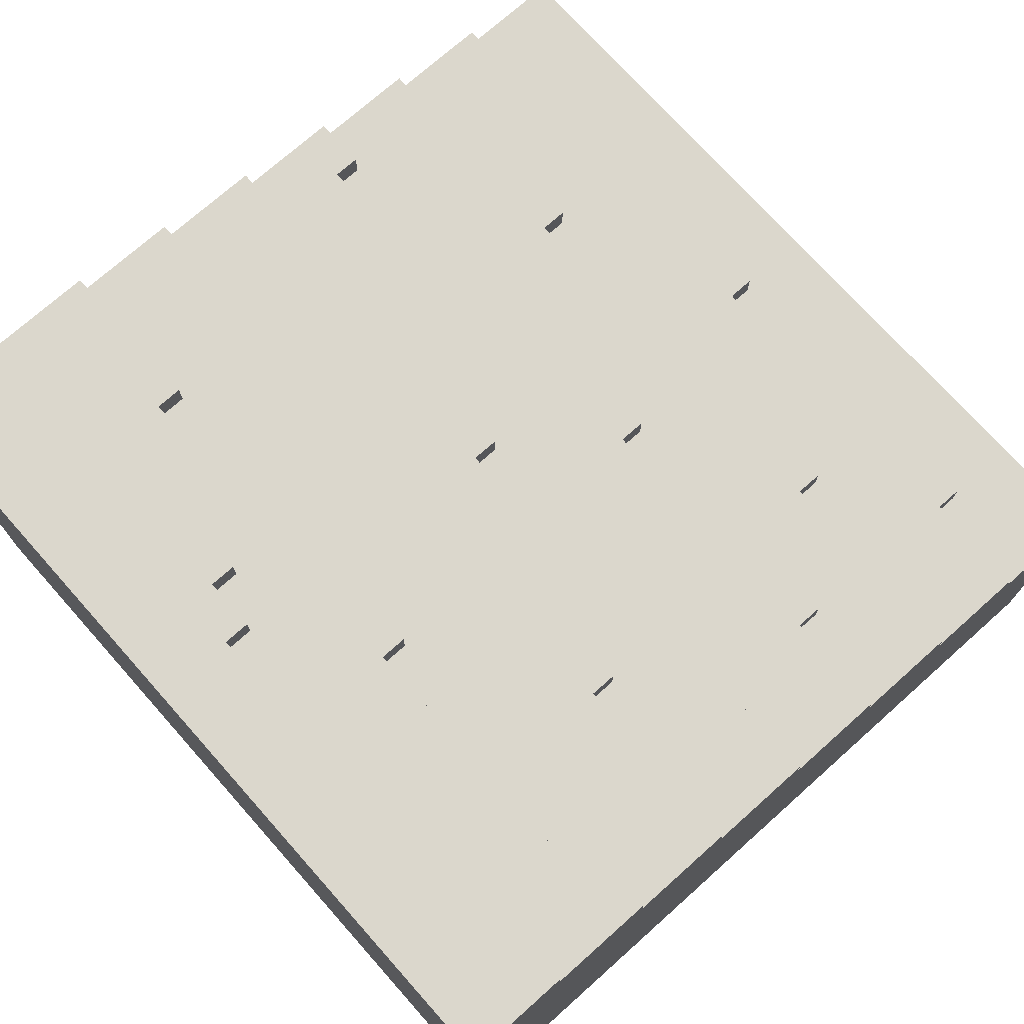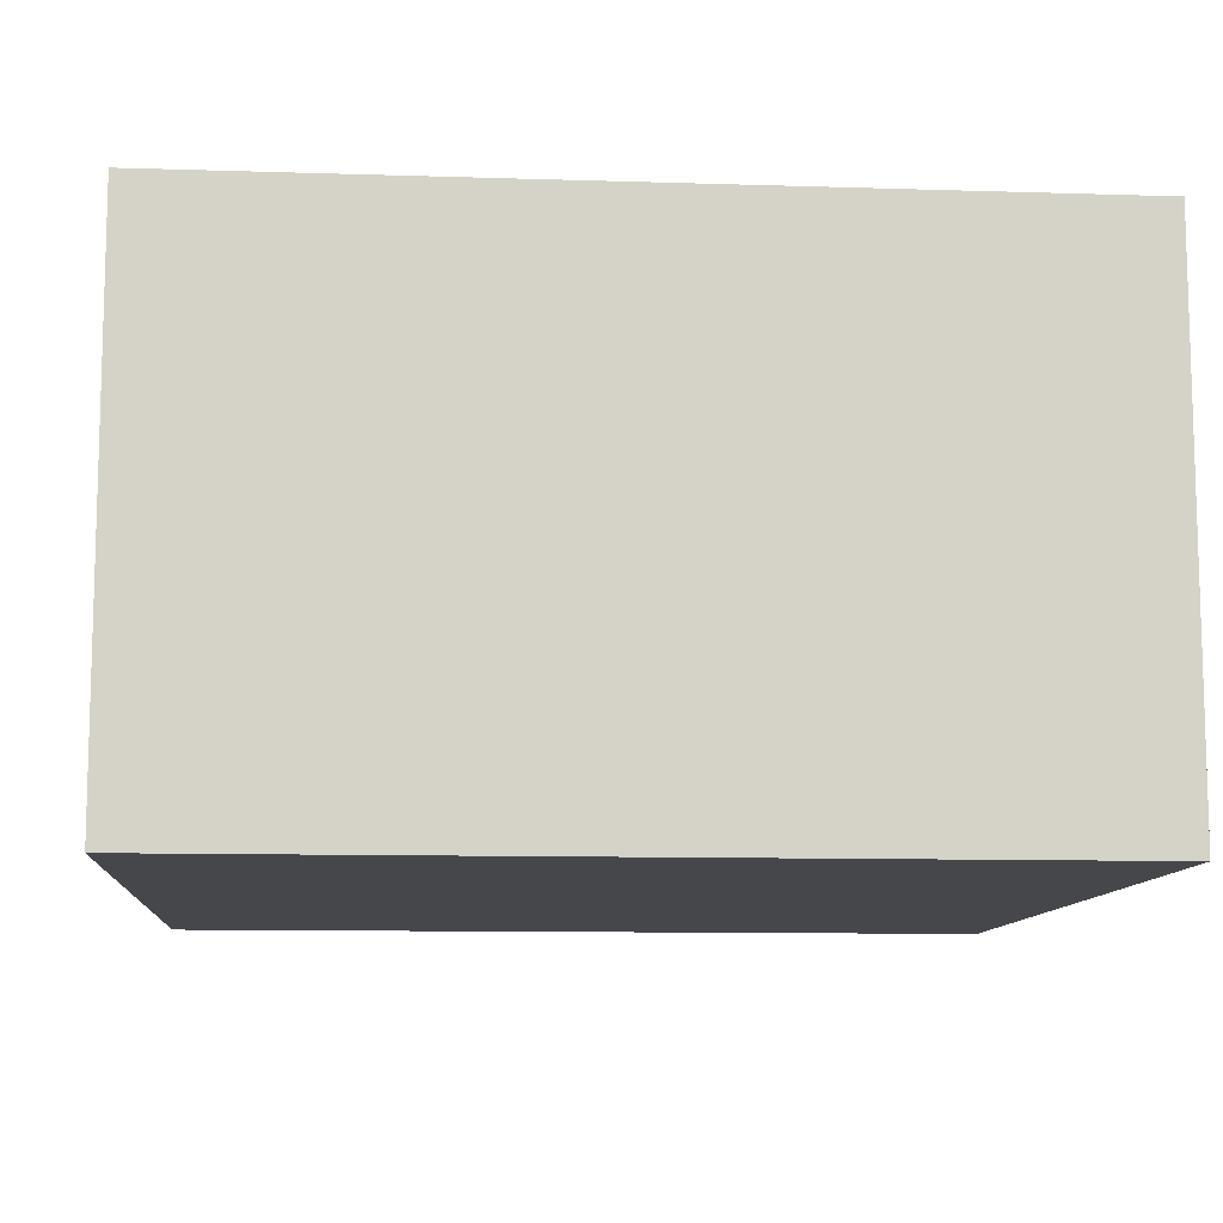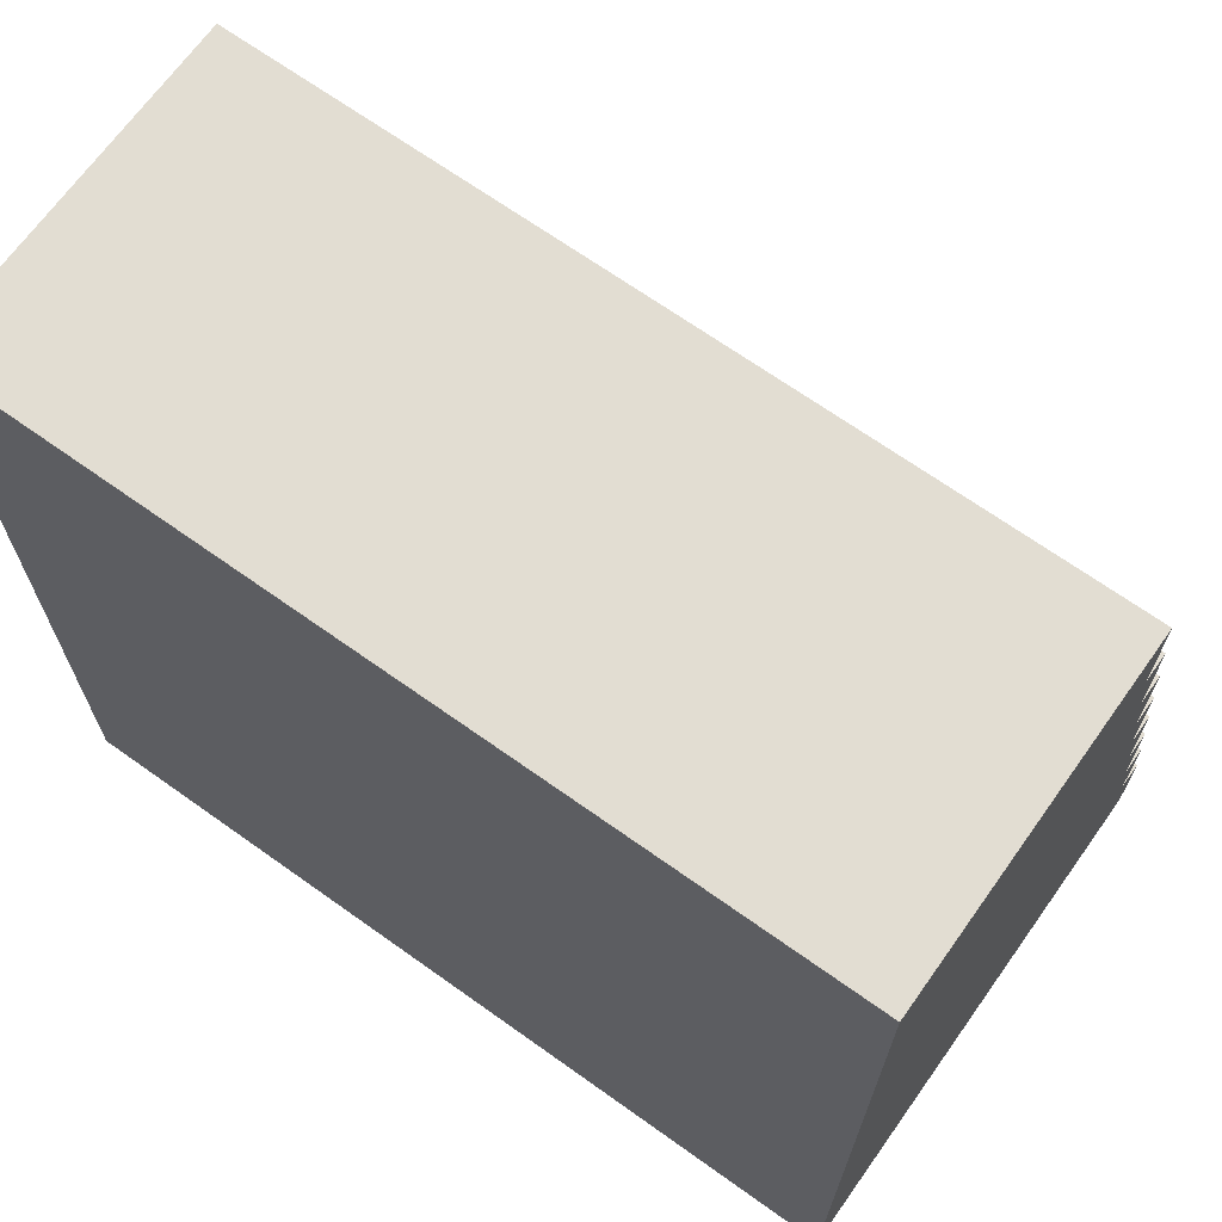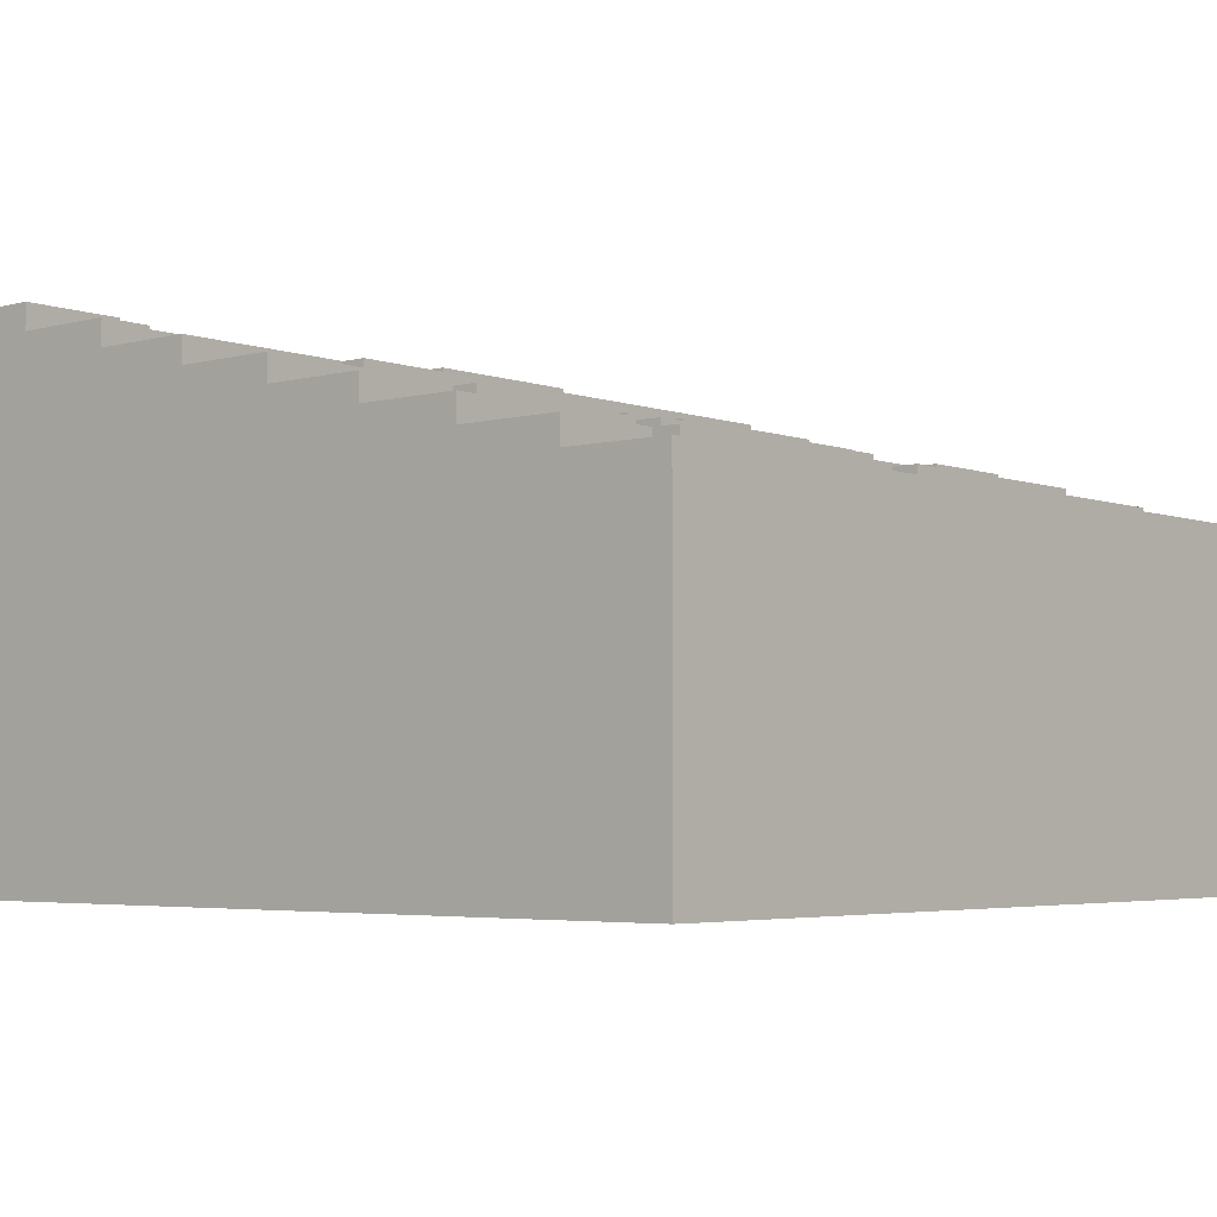
<metadata>
{"format":"obj","ext":"obj","renderer":"f3d","projection":"perspective","resolution":1024,"background":"white","views":[{"elev":73.4,"azim":48.3,"up":"+Z"},{"elev":-10.4,"azim":-4.6,"up":"+Z"},{"elev":68.3,"azim":-144.5,"up":"+Y"},{"elev":-4.2,"azim":130.7,"up":"+Z"}]}
</metadata>
<code>
o
v -1.6 0 0.4
v -1.6 0 -1.6
v -1.6 0.4 0.4
v -1.6 0.4 0.3
v -1.6 0.8 0.3
v -1.6 0.8 0.2
v -1.6 0.8 -1.6
v -1.6 1.2 0.2
v -1.6 1.2 0.1
v -1.6 1.6 0.1
v -1.6 1.6 0
v -1.6 1.6 -1.6
v -1.6 2 0
v -1.6 2 -0.1
v -1.6 2.4 -0.1
v -1.6 2.4 -0.2
v -1.6 2.4 -1.6
v -1.6 2.8 -0.2
v -1.6 2.8 -0.3
v -1.6 3.2 -0.3
v -1.6 3.2 -1.6
v -1.2 1.2 0.2
v -1.2 1.2 0.1
v -1.2 1.3 0.2
v -1.2 1.3 0.1
v -1.1 2.4 -0.1
v -1.1 2.4 -0.2
v -1.1 2.5 -0.1
v -1.1 2.5 -0.2
v -1 0.4 0.4
v -1 0.4 0.3
v -1 0.5 0.4
v -1 0.5 0.3
v -0.9 1.9 0
v -0.9 1.9 -0.1
v -0.9 2 0
v -0.9 2 -0.1
v -0.9 2.8 -0.2
v -0.9 2.8 -0.3
v -0.9 2.9 -0.2
v -0.9 2.9 -0.3
v -0.6 0.7 0.3
v -0.6 0.7 0.2
v -0.6 0.8 0.3
v -0.6 0.8 0.2
v -0.5 2 0
v -0.5 2 -0.1
v -0.5 2.1 0
v -0.5 2.1 -0.1
v -0.2 2.4 -0.1
v -0.2 2.4 -0.2
v -0.2 2.5 -0.1
v -0.2 2.5 -0.2
v 0.5 2.8 -0.2
v 0.5 2.8 -0.3
v 0.5 2.9 -0.2
v 0.5 2.9 -0.3
v 0.7 1.5 0.1
v 0.7 1.5 0
v 0.7 1.6 0.1
v 0.7 1.6 0
v 0.9 2 0
v 0.9 2 -0.1
v 0.9 2.1 0
v 0.9 2.1 -0.1
v 1.2 0.3 0.4
v 1.2 0.3 0.3
v 1.2 0.4 0.4
v 1.2 0.4 0.3
v 1.4 0.7 0.3
v 1.4 0.7 0.2
v 1.4 0.8 0.3
v 1.4 0.8 0.2
v -1.4 1.9 0
v -1.4 1.9 -0.1
v -1.4 2 0
v -1.4 2 -0.1
v -1 0.7 0.3
v -1 0.7 0.2
v -1 0.8 0.3
v -1 0.8 0.2
v -0.7 2.4 -0.1
v -0.7 2.4 -0.2
v -0.7 2.5 -0.1
v -0.7 2.5 -0.2
v -0.3 0.4 0.4
v -0.3 0.4 0.3
v -0.3 0.5 0.4
v -0.3 0.5 0.3
v -0.1 0.3 0.4
v -0.1 0.3 0.3
v -0.1 0.4 0.4
v -0.1 0.4 0.3
v -0.1 1.5 0.1
v -0.1 1.5 0
v -0.1 1.6 0.1
v -0.1 1.6 0
v 0 2.8 -0.2
v 0 2.8 -0.3
v 0 2.9 -0.2
v 0 2.9 -0.3
v 0.2 2 0
v 0.2 2 -0.1
v 0.2 2.1 0
v 0.2 2.1 -0.1
v 0.3 0.7 0.3
v 0.3 0.7 0.2
v 0.3 0.8 0.3
v 0.3 0.8 0.2
v 0.8 2.4 -0.1
v 0.8 2.4 -0.2
v 0.8 2.5 -0.1
v 0.8 2.5 -0.2
v 0.9 1.2 0.2
v 0.9 1.2 0.1
v 0.9 1.3 0.2
v 0.9 1.3 0.1
v 1.2 2 0
v 1.2 2 -0.1
v 1.2 2.1 0
v 1.2 2.1 -0.1
v 1.2 2.8 -0.2
v 1.2 2.8 -0.3
v 1.2 2.9 -0.2
v 1.2 2.9 -0.3
v 1.6 0 0.4
v 1.6 0 -1.6
v 1.6 0.4 0.4
v 1.6 0.4 0.3
v 1.6 0.8 0.3
v 1.6 0.8 0.2
v 1.6 0.8 -1.6
v 1.6 1.2 0.2
v 1.6 1.2 0.1
v 1.6 1.6 0.1
v 1.6 1.6 0
v 1.6 1.6 -1.6
v 1.6 2 0
v 1.6 2 -0.1
v 1.6 2.4 -0.1
v 1.6 2.4 -0.2
v 1.6 2.4 -1.6
v 1.6 2.8 -0.2
v 1.6 2.8 -0.3
v 1.6 3.2 -0.3
v 1.6 3.2 -1.6
v -1.6 0 0.4
v -1.6 0.4 0.4
v -1 0.4 0.4
v -1 0.5 0.4
v -0.3 0.4 0.4
v -0.3 0.5 0.4
v -0.1 0.3 0.4
v -0.1 0.4 0.4
v 1.2 0.3 0.4
v 1.2 0.4 0.4
v 1.6 0 0.4
v 1.6 0.4 0.4
v -1.6 0.4 0.3
v -1.6 0.8 0.3
v -1 0.4 0.3
v -1 0.5 0.3
v -1 0.7 0.3
v -1 0.8 0.3
v -0.6 0.7 0.3
v -0.6 0.8 0.3
v -0.3 0.4 0.3
v -0.3 0.5 0.3
v -0.1 0.3 0.3
v -0.1 0.4 0.3
v 0.3 0.7 0.3
v 0.3 0.8 0.3
v 1.2 0.3 0.3
v 1.2 0.4 0.3
v 1.4 0.7 0.3
v 1.4 0.8 0.3
v 1.6 0.4 0.3
v 1.6 0.8 0.3
v -1.6 0.8 0.2
v -1.6 1.2 0.2
v -1.2 1.2 0.2
v -1.2 1.3 0.2
v -1 0.7 0.2
v -1 0.8 0.2
v -0.6 0.7 0.2
v -0.6 0.8 0.2
v 0.3 0.7 0.2
v 0.3 0.8 0.2
v 0.9 1.2 0.2
v 0.9 1.3 0.2
v 1.4 0.7 0.2
v 1.4 0.8 0.2
v 1.6 0.8 0.2
v 1.6 1.2 0.2
v -1.6 1.2 0.1
v -1.6 1.6 0.1
v -1.2 1.2 0.1
v -1.2 1.3 0.1
v -0.1 1.5 0.1
v -0.1 1.6 0.1
v 0.7 1.5 0.1
v 0.7 1.6 0.1
v 0.9 1.2 0.1
v 0.9 1.3 0.1
v 1.6 1.2 0.1
v 1.6 1.6 0.1
v -1.6 1.6 0
v -1.6 2 0
v -1.4 1.9 0
v -1.4 2 0
v -0.9 1.9 0
v -0.9 2 0
v -0.5 2 0
v -0.5 2.1 0
v -0.1 1.5 0
v -0.1 1.6 0
v 0.2 2 0
v 0.2 2.1 0
v 0.7 1.5 0
v 0.7 1.6 0
v 0.9 2 0
v 0.9 2.1 0
v 1.2 2 0
v 1.2 2.1 0
v 1.6 1.6 0
v 1.6 2 0
v -1.6 2 -0.1
v -1.6 2.4 -0.1
v -1.4 1.9 -0.1
v -1.4 2 -0.1
v -1.1 2.4 -0.1
v -1.1 2.5 -0.1
v -0.9 1.9 -0.1
v -0.9 2 -0.1
v -0.7 2.4 -0.1
v -0.7 2.5 -0.1
v -0.5 2 -0.1
v -0.5 2.1 -0.1
v -0.2 2.4 -0.1
v -0.2 2.5 -0.1
v 0.2 2 -0.1
v 0.2 2.1 -0.1
v 0.8 2.4 -0.1
v 0.8 2.5 -0.1
v 0.9 2 -0.1
v 0.9 2.1 -0.1
v 1.2 2 -0.1
v 1.2 2.1 -0.1
v 1.6 2 -0.1
v 1.6 2.4 -0.1
v -1.6 2.4 -0.2
v -1.6 2.8 -0.2
v -1.1 2.4 -0.2
v -1.1 2.5 -0.2
v -0.9 2.8 -0.2
v -0.9 2.9 -0.2
v -0.7 2.4 -0.2
v -0.7 2.5 -0.2
v -0.2 2.4 -0.2
v -0.2 2.5 -0.2
v 0 2.8 -0.2
v 0 2.9 -0.2
v 0.5 2.8 -0.2
v 0.5 2.9 -0.2
v 0.8 2.4 -0.2
v 0.8 2.5 -0.2
v 1.2 2.8 -0.2
v 1.2 2.9 -0.2
v 1.6 2.4 -0.2
v 1.6 2.8 -0.2
v -1.6 2.8 -0.3
v -1.6 3.2 -0.3
v -0.9 2.8 -0.3
v -0.9 2.9 -0.3
v 0 2.8 -0.3
v 0 2.9 -0.3
v 0.5 2.8 -0.3
v 0.5 2.9 -0.3
v 1.2 2.8 -0.3
v 1.2 2.9 -0.3
v 1.6 2.8 -0.3
v 1.6 3.2 -0.3
v -1.6 0 -1.6
v -1.6 0.8 -1.6
v -1.6 1.6 -1.6
v -1.6 2.4 -1.6
v -1.6 3.2 -1.6
v 1.6 0 -1.6
v 1.6 0.8 -1.6
v 1.6 1.6 -1.6
v 1.6 2.4 -1.6
v 1.6 3.2 -1.6
v -1.6 0 0.4
v 1.6 0 0.4
v -1.6 0 -1.6
v 1.6 0 -1.6
v -0.1 0.3 0.4
v 1.2 0.3 0.4
v -0.1 0.3 0.3
v 1.2 0.3 0.3
v -1.6 0.4 0.4
v -1 0.4 0.4
v -0.3 0.4 0.4
v -0.1 0.4 0.4
v 1.2 0.4 0.4
v 1.6 0.4 0.4
v -1.6 0.4 0.3
v -1 0.4 0.3
v -0.3 0.4 0.3
v -0.1 0.4 0.3
v 1.2 0.4 0.3
v 1.6 0.4 0.3
v -1 0.5 0.4
v -0.3 0.5 0.4
v -1 0.5 0.3
v -0.3 0.5 0.3
v -1 0.7 0.3
v -0.6 0.7 0.3
v 0.3 0.7 0.3
v 1.4 0.7 0.3
v -1 0.7 0.2
v -0.6 0.7 0.2
v 0.3 0.7 0.2
v 1.4 0.7 0.2
v -1.6 0.8 0.3
v -1 0.8 0.3
v -0.6 0.8 0.3
v 0.3 0.8 0.3
v 1.4 0.8 0.3
v 1.6 0.8 0.3
v -1.6 0.8 0.2
v -1 0.8 0.2
v -0.6 0.8 0.2
v 0.3 0.8 0.2
v 1.4 0.8 0.2
v 1.6 0.8 0.2
v -1.6 1.2 0.2
v -1.2 1.2 0.2
v 0.9 1.2 0.2
v 1.6 1.2 0.2
v -1.6 1.2 0.1
v -1.2 1.2 0.1
v 0.9 1.2 0.1
v 1.6 1.2 0.1
v -1.2 1.3 0.2
v 0.9 1.3 0.2
v -1.2 1.3 0.1
v 0.9 1.3 0.1
v -0.1 1.5 0.1
v 0.7 1.5 0.1
v -0.1 1.5 0
v 0.7 1.5 0
v -1.6 1.6 0.1
v -0.1 1.6 0.1
v 0.7 1.6 0.1
v 1.6 1.6 0.1
v -1.6 1.6 0
v -0.1 1.6 0
v 0.7 1.6 0
v 1.6 1.6 0
v -1.4 1.9 0
v -0.9 1.9 0
v -1.4 1.9 -0.1
v -0.9 1.9 -0.1
v -1.6 2 0
v -1.4 2 0
v -0.9 2 0
v -0.5 2 0
v 0.2 2 0
v 0.9 2 0
v 1.2 2 0
v 1.6 2 0
v -1.6 2 -0.1
v -1.4 2 -0.1
v -0.9 2 -0.1
v -0.5 2 -0.1
v 0.2 2 -0.1
v 0.9 2 -0.1
v 1.2 2 -0.1
v 1.6 2 -0.1
v -0.5 2.1 0
v 0.2 2.1 0
v 0.9 2.1 0
v 1.2 2.1 0
v -0.5 2.1 -0.1
v 0.2 2.1 -0.1
v 0.9 2.1 -0.1
v 1.2 2.1 -0.1
v -1.6 2.4 -0.1
v -1.1 2.4 -0.1
v -0.7 2.4 -0.1
v -0.2 2.4 -0.1
v 0.8 2.4 -0.1
v 1.6 2.4 -0.1
v -1.6 2.4 -0.2
v -1.1 2.4 -0.2
v -0.7 2.4 -0.2
v -0.2 2.4 -0.2
v 0.8 2.4 -0.2
v 1.6 2.4 -0.2
v -1.1 2.5 -0.1
v -0.7 2.5 -0.1
v -0.2 2.5 -0.1
v 0.8 2.5 -0.1
v -1.1 2.5 -0.2
v -0.7 2.5 -0.2
v -0.2 2.5 -0.2
v 0.8 2.5 -0.2
v -1.6 2.8 -0.2
v -0.9 2.8 -0.2
v 0 2.8 -0.2
v 0.5 2.8 -0.2
v 1.2 2.8 -0.2
v 1.6 2.8 -0.2
v -1.6 2.8 -0.3
v -0.9 2.8 -0.3
v 0 2.8 -0.3
v 0.5 2.8 -0.3
v 1.2 2.8 -0.3
v 1.6 2.8 -0.3
v -0.9 2.9 -0.2
v 0 2.9 -0.2
v 0.5 2.9 -0.2
v 1.2 2.9 -0.2
v -0.9 2.9 -0.3
v 0 2.9 -0.3
v 0.5 2.9 -0.3
v 1.2 2.9 -0.3
v -1.6 3.2 -0.3
v 1.6 3.2 -0.3
v -1.6 3.2 -1.6
v 1.6 3.2 -1.6
f 3 2 1
f 4 2 3
f 5 2 4
f 6 2 5
f 7 2 6
f 8 7 6
f 9 7 8
f 10 7 9
f 11 7 10
f 12 7 11
f 13 12 11
f 14 12 13
f 15 12 14
f 16 12 15
f 17 12 16
f 18 17 16
f 19 17 18
f 20 17 19
f 21 17 20
f 24 23 22
f 25 23 24
f 28 27 26
f 29 27 28
f 32 31 30
f 33 31 32
f 36 35 34
f 37 35 36
f 40 39 38
f 41 39 40
f 44 43 42
f 45 43 44
f 48 47 46
f 49 47 48
f 52 51 50
f 53 51 52
f 56 55 54
f 57 55 56
f 60 59 58
f 61 59 60
f 64 63 62
f 65 63 64
f 68 67 66
f 69 67 68
f 72 71 70
f 73 71 72
f 74 75 76
f 76 75 77
f 78 79 80
f 80 79 81
f 82 83 84
f 84 83 85
f 86 87 88
f 88 87 89
f 90 91 92
f 92 91 93
f 94 95 96
f 96 95 97
f 98 99 100
f 100 99 101
f 102 103 104
f 104 103 105
f 106 107 108
f 108 107 109
f 110 111 112
f 112 111 113
f 114 115 116
f 116 115 117
f 118 119 120
f 120 119 121
f 122 123 124
f 124 123 125
f 126 127 128
f 128 127 129
f 129 127 130
f 130 127 131
f 131 127 132
f 131 132 133
f 133 132 134
f 134 132 135
f 135 132 136
f 136 132 137
f 136 137 138
f 138 137 139
f 139 137 140
f 140 137 141
f 141 137 142
f 141 142 143
f 143 142 144
f 144 142 145
f 145 142 146
f 149 148 147
f 151 149 147
f 151 150 149
f 152 150 151
f 153 151 147
f 154 151 153
f 155 153 147
f 157 155 147
f 157 156 155
f 158 156 157
f 161 160 159
f 162 160 161
f 163 160 162
f 164 160 163
f 165 163 162
f 168 165 162
f 168 166 165
f 170 168 167
f 171 166 168
f 171 170 169
f 171 168 170
f 172 166 171
f 173 171 169
f 174 171 173
f 175 171 174
f 177 175 174
f 177 176 175
f 178 176 177
f 181 180 179
f 184 181 179
f 184 182 181
f 185 184 183
f 186 182 184
f 186 184 185
f 188 182 186
f 189 182 188
f 189 188 187
f 190 182 189
f 191 189 187
f 192 189 191
f 193 189 192
f 194 189 193
f 197 196 195
f 198 196 197
f 199 196 198
f 200 196 199
f 201 199 198
f 204 201 198
f 204 202 201
f 205 204 203
f 206 202 204
f 206 204 205
f 209 208 207
f 210 208 209
f 211 209 207
f 213 212 211
f 216 213 211
f 216 214 213
f 216 211 207
f 217 214 216
f 217 216 215
f 218 214 217
f 219 217 215
f 220 217 219
f 221 217 220
f 223 221 220
f 223 222 221
f 224 222 223
f 225 223 220
f 226 223 225
f 230 228 227
f 231 228 230
f 231 230 229
f 233 231 229
f 233 232 231
f 234 232 233
f 235 232 234
f 236 232 235
f 237 235 234
f 238 235 237
f 239 235 238
f 242 239 238
f 242 240 239
f 243 240 242
f 243 242 241
f 244 240 243
f 245 243 241
f 246 243 245
f 248 243 246
f 249 248 247
f 250 243 248
f 250 248 249
f 253 252 251
f 254 252 253
f 255 252 254
f 258 255 254
f 258 256 255
f 259 258 257
f 260 256 258
f 260 258 259
f 261 256 260
f 262 256 261
f 263 261 260
f 266 263 260
f 266 264 263
f 267 264 266
f 267 266 265
f 268 264 267
f 269 267 265
f 270 267 269
f 273 272 271
f 274 272 273
f 276 272 274
f 277 276 275
f 278 272 276
f 278 276 277
f 280 272 278
f 281 280 279
f 282 272 280
f 282 280 281
f 283 284 288
f 284 285 289
f 288 284 289
f 285 286 290
f 289 285 290
f 286 287 291
f 290 286 291
f 291 287 292
f 295 294 293
f 296 294 295
f 297 298 299
f 299 298 300
f 301 302 307
f 307 302 308
f 303 304 309
f 309 304 310
f 305 306 311
f 311 306 312
f 313 314 315
f 315 314 316
f 317 318 321
f 321 318 322
f 319 320 323
f 323 320 324
f 325 326 331
f 331 326 332
f 327 328 333
f 333 328 334
f 329 330 335
f 335 330 336
f 337 338 341
f 341 338 342
f 339 340 343
f 343 340 344
f 345 346 347
f 347 346 348
f 349 350 351
f 351 350 352
f 353 354 357
f 357 354 358
f 355 356 359
f 359 356 360
f 361 362 363
f 363 362 364
f 365 366 373
f 373 366 374
f 367 368 375
f 375 368 376
f 369 370 377
f 377 370 378
f 371 372 379
f 379 372 380
f 381 382 385
f 385 382 386
f 383 384 387
f 387 384 388
f 389 390 395
f 395 390 396
f 391 392 397
f 397 392 398
f 393 394 399
f 399 394 400
f 401 402 405
f 405 402 406
f 403 404 407
f 407 404 408
f 409 410 415
f 415 410 416
f 411 412 417
f 417 412 418
f 413 414 419
f 419 414 420
f 421 422 425
f 425 422 426
f 423 424 427
f 427 424 428
f 429 430 431
f 431 430 432

</code>
